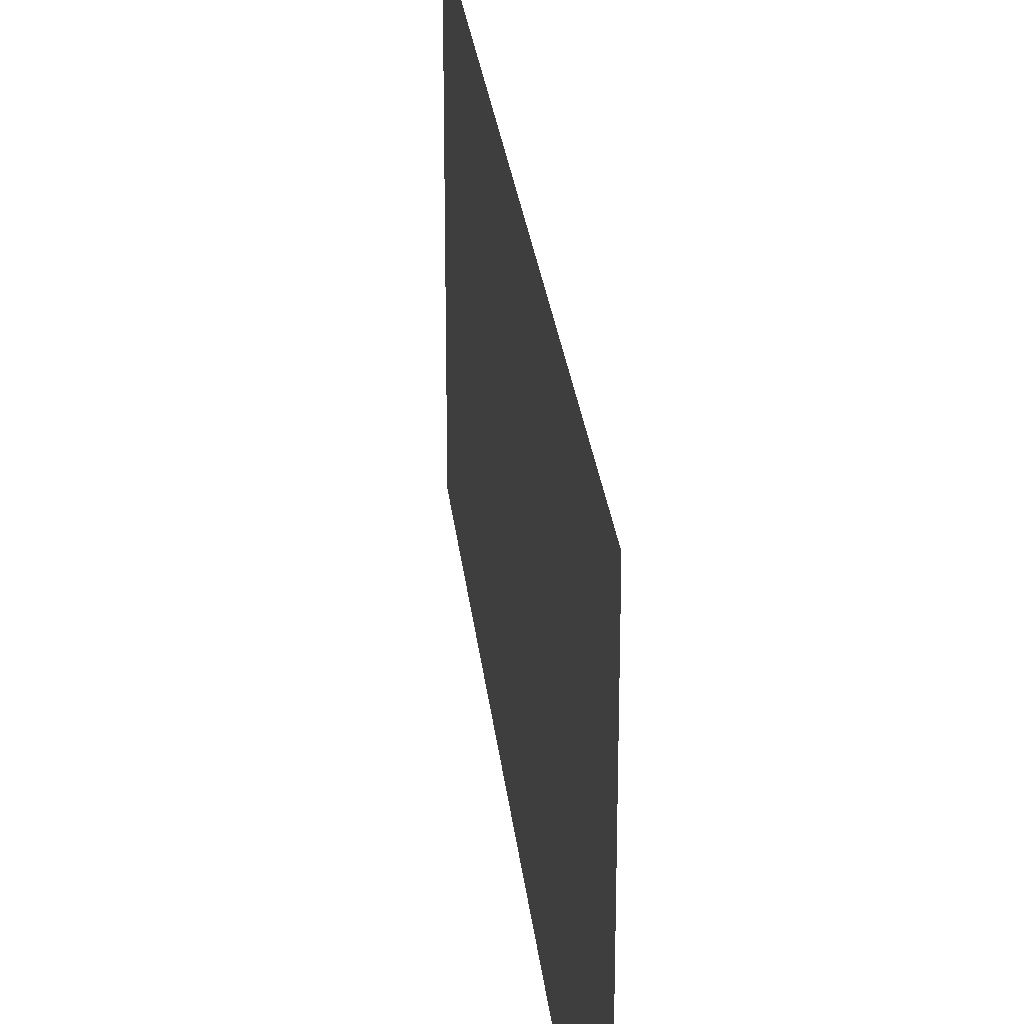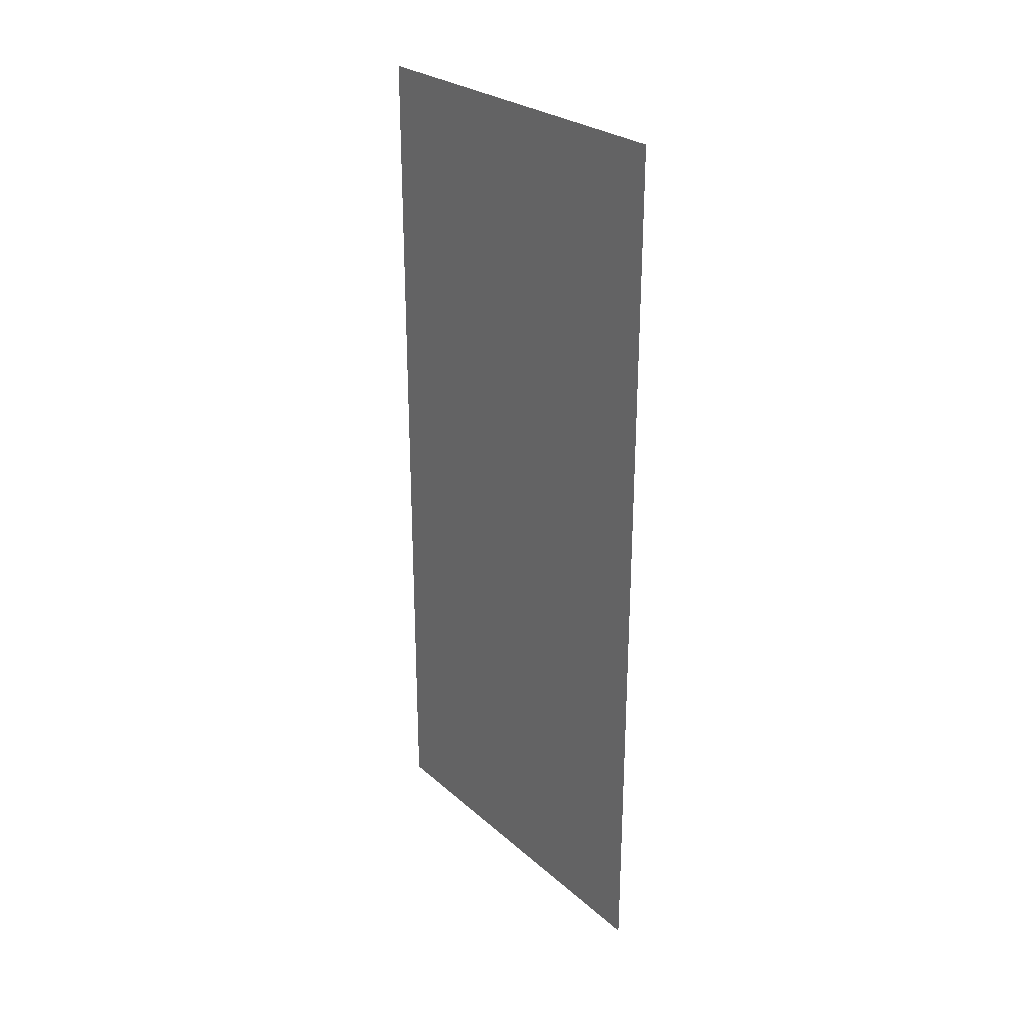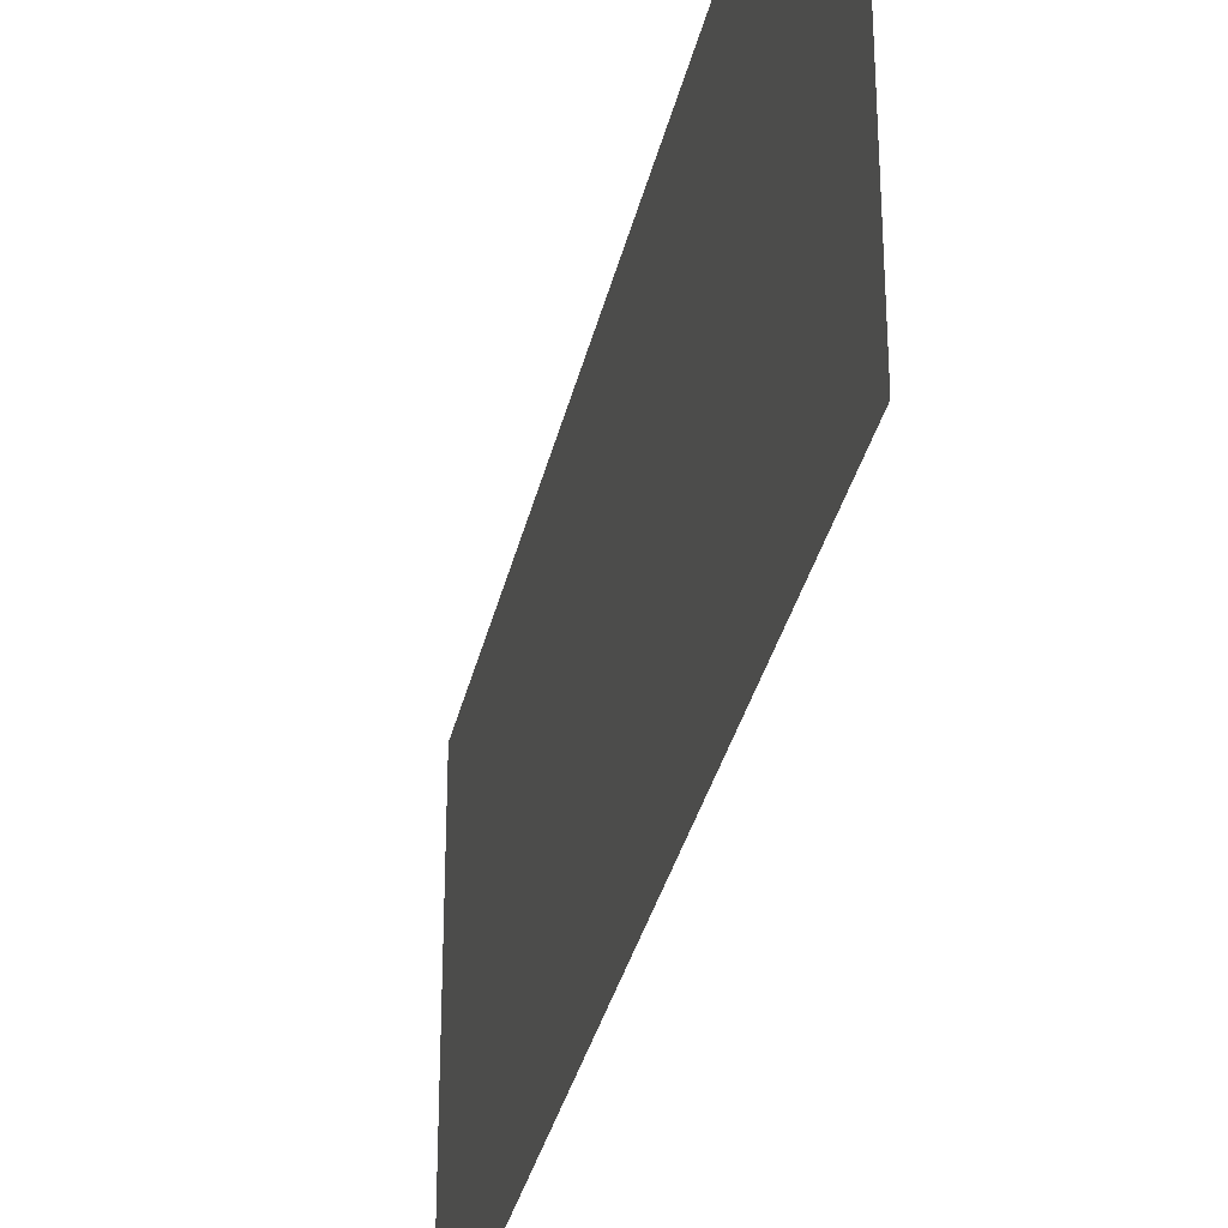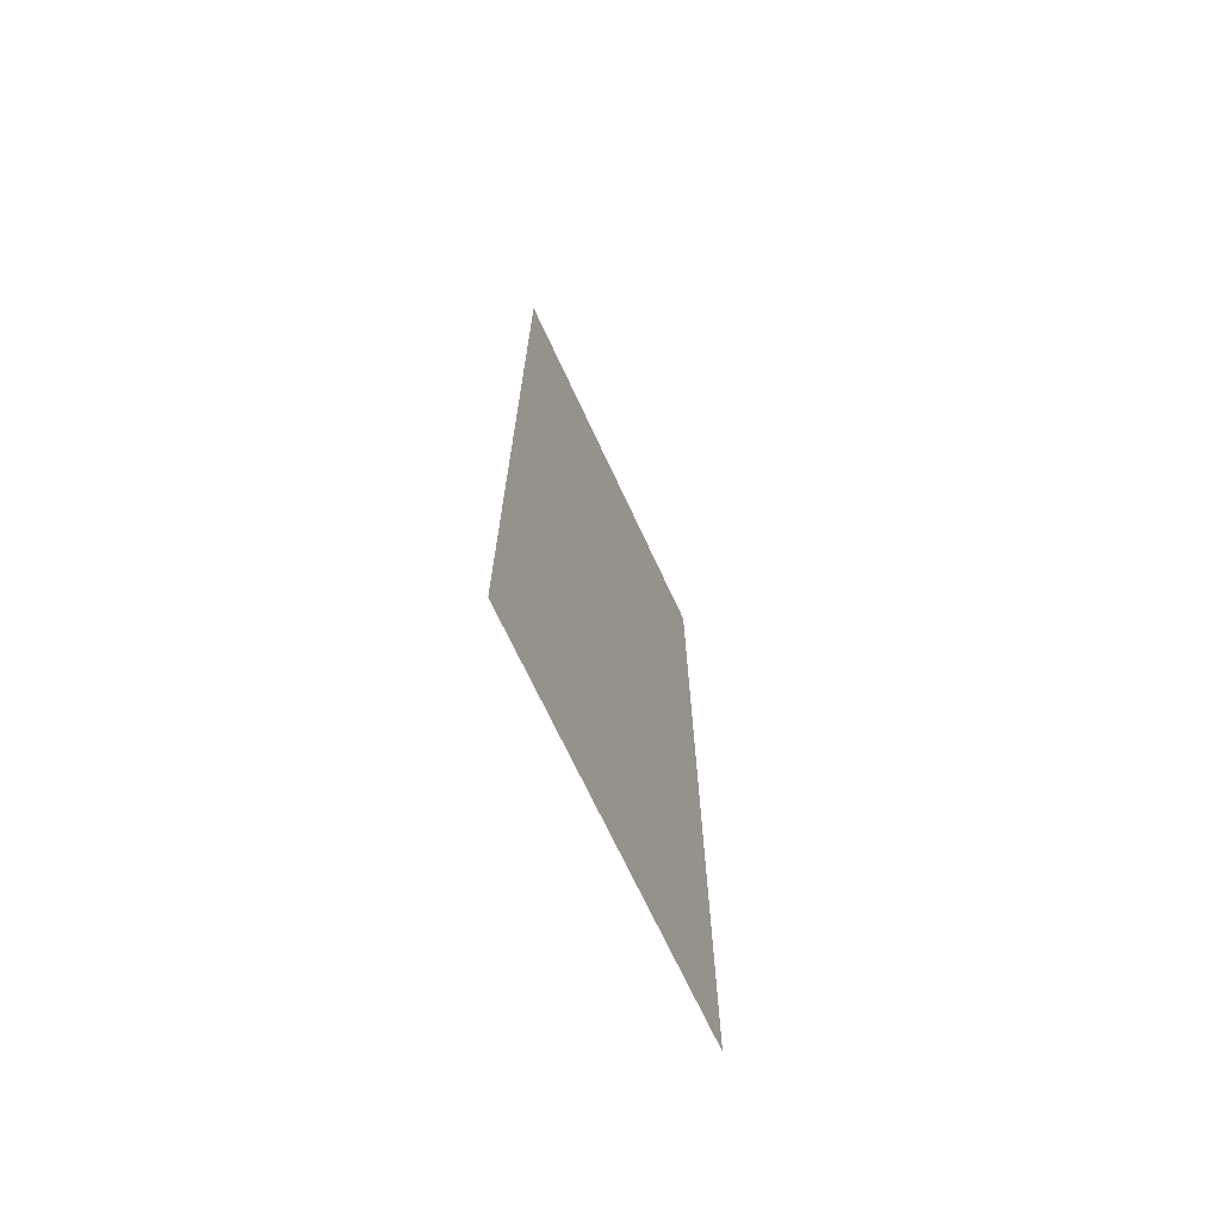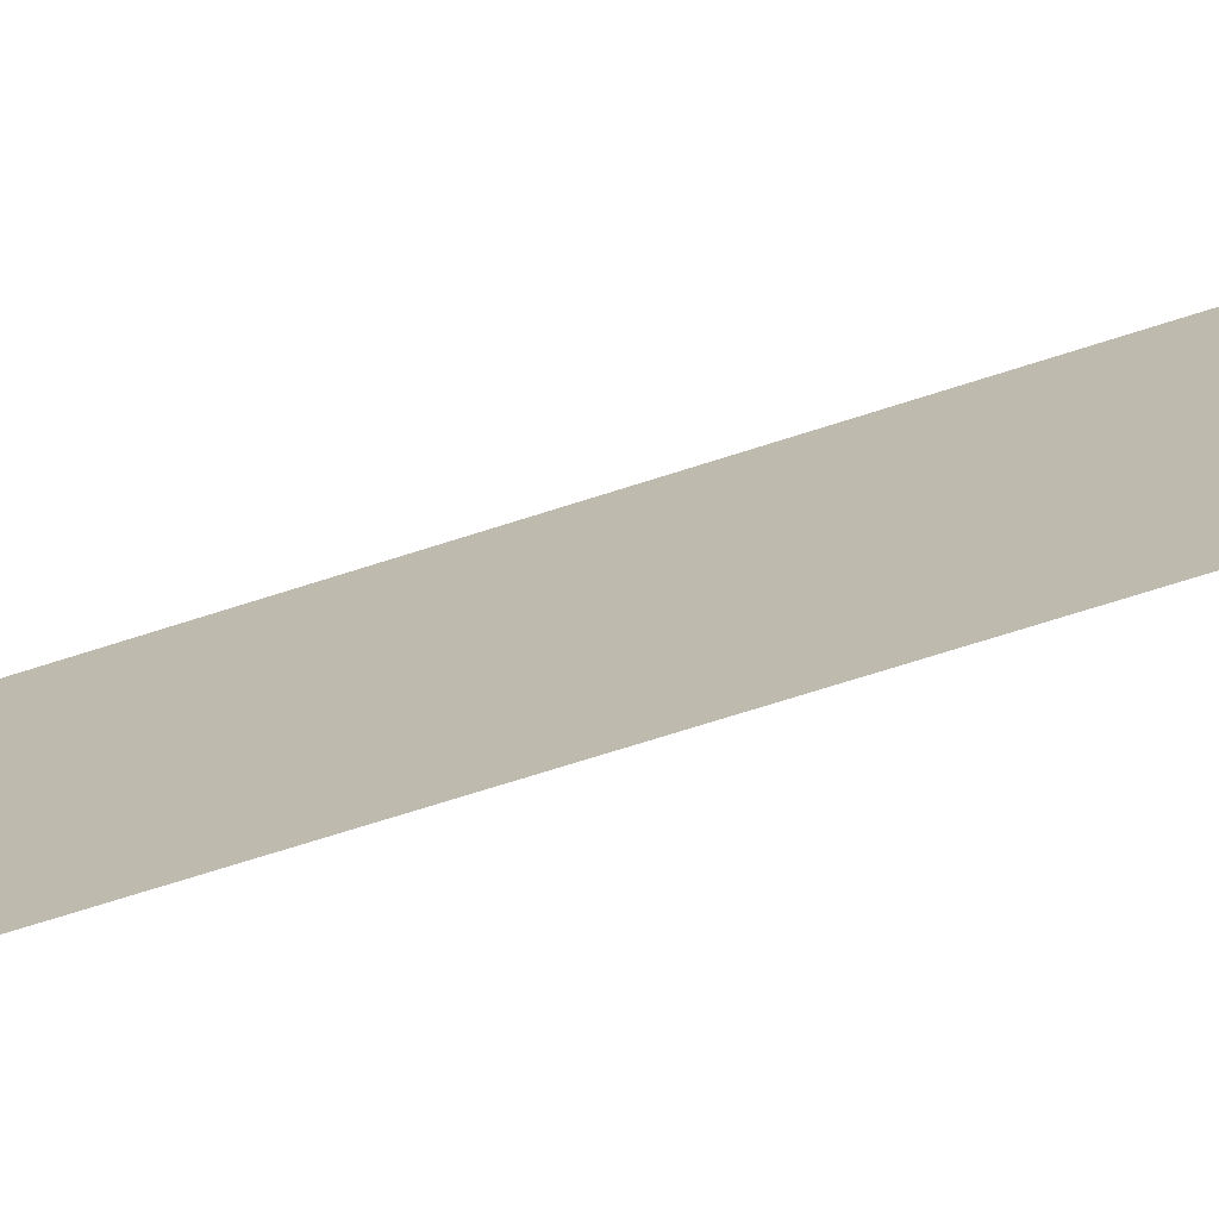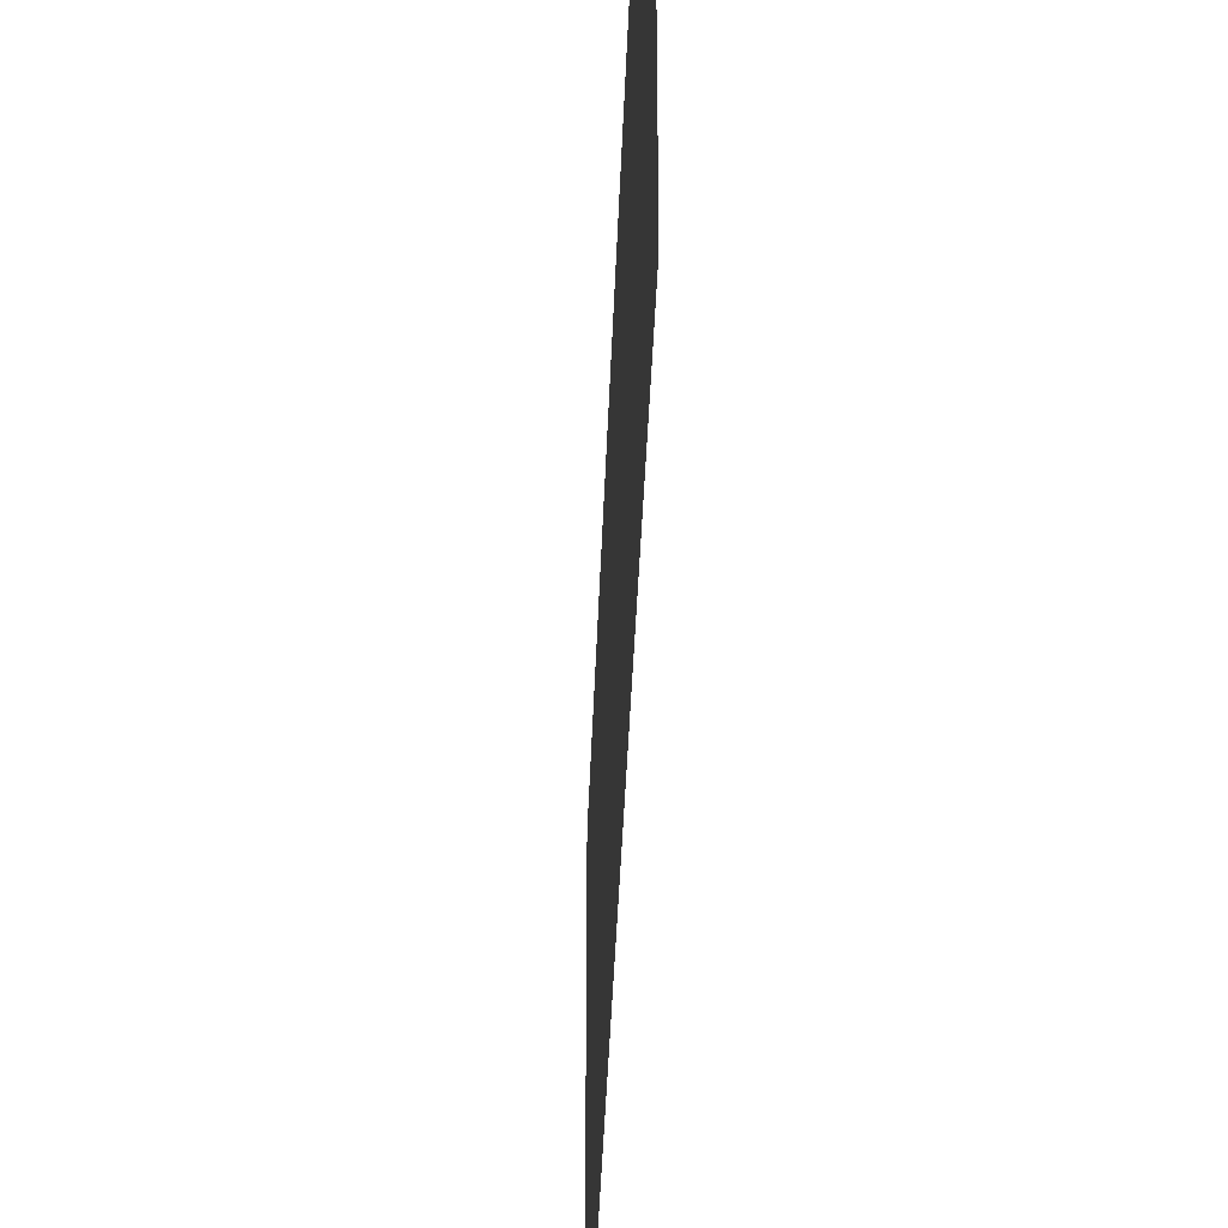
<metadata>
{"format":"obj","ext":"obj","renderer":"f3d","projection":"perspective","resolution":1024,"background":"white","views":[{"elev":26.0,"azim":-5.8,"up":"+Y"},{"elev":26.8,"azim":-37.0,"up":"+Z"},{"elev":-33.4,"azim":167.6,"up":"+Y"},{"elev":-69.1,"azim":24.8,"up":"+Z"},{"elev":-72.4,"azim":107.6,"up":"+Y"},{"elev":-38.9,"azim":-2.0,"up":"+Y"}]}
</metadata>
<code>
v  346.8 34.51 -135
v  346.8 34.51 135
v  346.8 154.5 135
v  346.8 154.5 -135
g centerWindow
f 1 2 3 4

</code>
